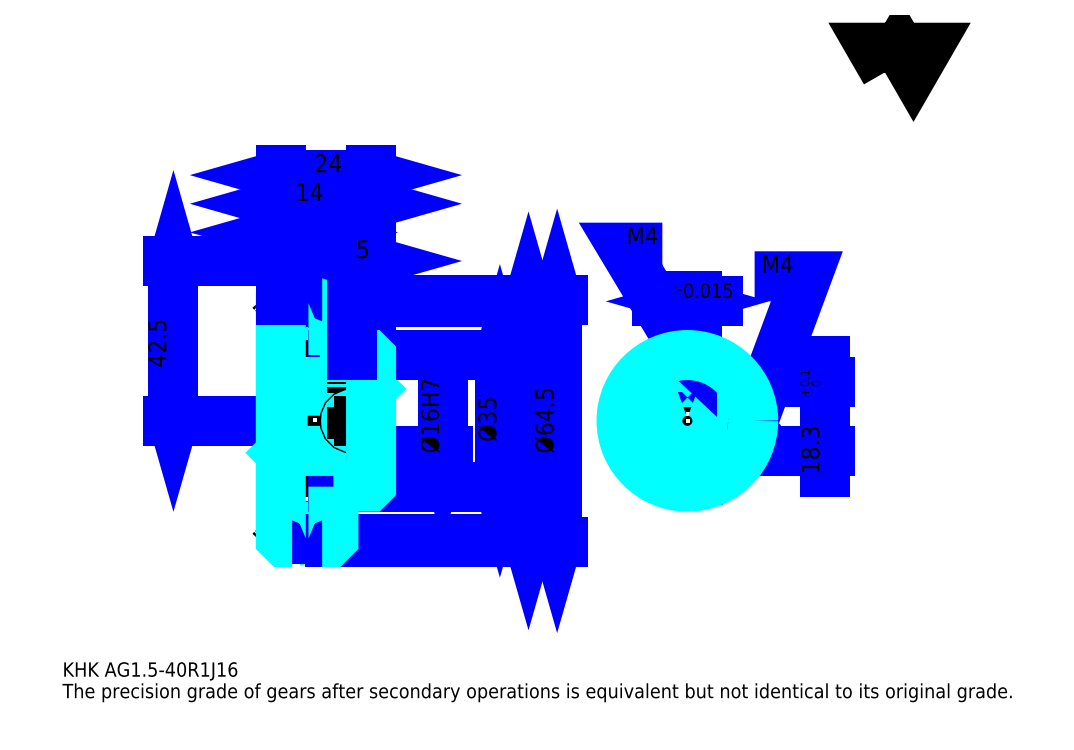
<metadata>
{"format":"dxf","ext":"dxf","renderer":"ezdxf+matplotlib","layout":"modelspace","background":"white","min_lineweight":24,"dpi":150}
</metadata>
<code>
0
SECTION
2
ENTITIES
0
TEXT
8
0
10
9.516
20
10.47
40
3.806
41
1
1
KHK AG1.5-40R1J16
7
KANJI
50
0
51
0
0
TEXT
8
0
10
9.516
20
4.758
40
3.806
41
1
1
The precision grade of gears after secondary operations is equivalent but not identical to its original grade.
7
KANJI
50
0
51
0
0
TEXT
8
0
10
9.516
20
171.3
40
4.282
41
1
1

7
KANJI
50
0
51
0
0
POLYLINE
8
0
66
     1
70
     2
0
VERTEX
8
0
10
228.4
20
171.3
0
VERTEX
8
0
10
224.7
20
177.7
0
VERTEX
8
0
10
239.5
20
177.7
0
VERTEX
8
0
10
235.8
20
171.3
0
VERTEX
8
0
10
232.1
20
177.7
0
VERTEX
8
0
10
228.4
20
171.3
0
SEQEND
0
LINE
8
DASHDOT
10
70.42
20
121
11
78.71
21
121
0
LINE
8
DASHDOT
10
74.56
20
123.9
11
74.56
21
43.4
0
LINE
8
0
10
133.4
20
110
11
133.4
21
47.01
0
POLYLINE
8
0
66
     1
70
     2
0
VERTEX
8
0
10
134.4
20
106.7
0
VERTEX
8
0
10
133.4
20
110
0
VERTEX
8
0
10
132.5
20
106.7
0
SEQEND
0
POLYLINE
8
0
66
     1
70
     2
0
VERTEX
8
0
10
132.5
20
50.34
0
VERTEX
8
0
10
133.4
20
47.01
0
VERTEX
8
0
10
134.4
20
50.34
0
SEQEND
0
LINE
8
0
10
91.56
20
110
11
134.9
21
110
0
LINE
8
0
10
91.56
20
47.01
11
134.9
21
47.01
0
TEXT
8
0
10
132.5
20
72.92
40
4.758
41
1
1
%%c63
7
KANJI
50
90
51
0
0
LINE
8
0
10
141
20
110.8
11
141
21
46.26
0
POLYLINE
8
0
66
     1
70
     2
0
VERTEX
8
0
10
142
20
107.4
0
VERTEX
8
0
10
141
20
110.8
0
VERTEX
8
0
10
140.1
20
107.4
0
SEQEND
0
POLYLINE
8
0
66
     1
70
     2
0
VERTEX
8
0
10
140.1
20
49.59
0
VERTEX
8
0
10
141
20
46.26
0
VERTEX
8
0
10
142
20
49.59
0
SEQEND
0
LINE
8
0
10
91.56
20
110.8
11
142.5
21
110.8
0
LINE
8
0
10
91.56
20
46.26
11
142.5
21
46.26
0
TEXT
8
0
10
140.1
20
69.82
40
4.758
41
1
1
%%c64.5
7
KANJI
50
90
51
0
0
LINE
8
0
10
39.02
20
78.51
11
39.02
21
121
0
POLYLINE
8
0
66
     1
70
     2
0
VERTEX
8
0
10
38.06
20
81.84
0
VERTEX
8
0
10
39.02
20
78.51
0
VERTEX
8
0
10
39.97
20
81.84
0
SEQEND
0
POLYLINE
8
0
66
     1
70
     2
0
VERTEX
8
0
10
39.97
20
117.7
0
VERTEX
8
0
10
39.02
20
121
0
VERTEX
8
0
10
38.06
20
117.7
0
SEQEND
0
LINE
8
0
10
67.56
20
78.51
11
37.59
21
78.51
0
LINE
8
0
10
70.42
20
121
11
37.59
21
121
0
TEXT
8
0
10
37.11
20
92.62
40
4.758
41
1
1
42.5
7
KANJI
50
90
51
0
0
LINE
8
0
10
81.56
20
136.2
11
91.56
21
136.2
0
POLYLINE
8
0
66
     1
70
     2
0
VERTEX
8
0
10
84.9
20
137.2
0
VERTEX
8
0
10
81.56
20
136.2
0
VERTEX
8
0
10
84.9
20
135.3
0
SEQEND
0
POLYLINE
8
0
66
     1
70
     2
0
VERTEX
8
0
10
88.23
20
135.3
0
VERTEX
8
0
10
91.56
20
136.2
0
VERTEX
8
0
10
88.23
20
137.2
0
SEQEND
0
LINE
8
0
10
81.56
20
110.8
11
81.56
21
137.7
0
TEXT
8
0
10
83.47
20
137
40
4.758
41
1
1
10
7
KANJI
50
0
51
0
0
LINE
8
0
10
67.56
20
128.6
11
74.56
21
128.6
0
POLYLINE
8
0
66
     1
70
     2
0
VERTEX
8
0
10
70.9
20
129.6
0
VERTEX
8
0
10
67.56
20
128.6
0
VERTEX
8
0
10
70.9
20
127.7
0
SEQEND
0
POLYLINE
8
0
66
     1
70
     2
0
VERTEX
8
0
10
71.23
20
127.7
0
VERTEX
8
0
10
74.56
20
128.6
0
VERTEX
8
0
10
71.23
20
129.6
0
SEQEND
0
LINE
8
0
10
74.56
20
110.8
11
74.56
21
130
0
TEXT
8
0
10
69.52
20
129.4
40
4.758
41
1
1
7
7
KANJI
50
0
51
0
0
ARC
8
DASHDOT
10
74.56
20
121
40
12.5
50
220
51
320
0
ARC
8
DASHDOT
10
74.56
20
36.01
40
12.5
50
40
51
140
0
ARC
8
0
10
74.56
20
121
40
14.38
50
240.9
51
299.1
0
ARC
8
0
10
74.56
20
36.01
40
14.38
50
60.86
51
119.1
0
ARC
8
0
10
74.56
20
121
40
11
50
248.7
51
291.3
0
ARC
8
0
10
74.56
20
36.01
40
11
50
68.72
51
111.3
0
LINE
8
DASHDOT
10
67.56
20
78.51
11
94.42
21
78.51
0
LINE
8
0
10
81.56
20
109.8
11
81.56
21
110.8
0
LINE
8
0
10
67.56
20
109.8
11
67.56
21
110.8
0
LINE
8
0
10
91.56
20
95.51
11
91.56
21
110.8
0
LINE
8
0
10
81.56
20
96.01
11
91.56
21
96.01
0
LINE
8
0
10
81.56
20
61.01
11
91.56
21
61.01
0
LINE
8
0
10
80.61
20
110.8
11
91.56
21
110.8
0
LINE
8
0
10
74.56
20
110
11
91.56
21
110
0
LINE
8
0
10
74.56
20
47.01
11
91.56
21
47.01
0
LINE
8
0
10
80.61
20
46.26
11
91.56
21
46.26
0
LINE
8
0
10
91.56
20
87.01
11
91.06
21
86.51
0
LINE
8
0
10
91.56
20
70.01
11
91.06
21
70.51
0
LINE
8
0
10
67.56
20
70.01
11
68.06
21
70.51
0
POLYLINE
8
0
66
     1
70
     2
0
VERTEX
8
0
10
70.57
20
110.8
0
VERTEX
8
0
10
68.52
20
110.8
0
VERTEX
8
0
10
67.56
20
109.8
0
VERTEX
8
0
10
67.56
20
70.01
0
SEQEND
0
POLYLINE
8
0
66
     1
70
     2
0
VERTEX
8
0
10
67.56
20
70.01
0
VERTEX
8
0
10
67.56
20
47.21
0
VERTEX
8
0
10
68.52
20
46.26
0
VERTEX
8
0
10
70.57
20
46.26
0
SEQEND
0
POLYLINE
8
0
66
     1
70
     2
0
VERTEX
8
0
10
67.56
20
87.01
0
VERTEX
8
0
10
68.06
20
86.51
0
VERTEX
8
0
10
68.06
20
70.51
0
VERTEX
8
0
10
91.06
20
70.51
0
VERTEX
8
0
10
91.06
20
86.51
0
VERTEX
8
0
10
68.06
20
86.51
0
SEQEND
0
LINE
8
0
10
67.56
20
143.8
11
91.56
21
143.8
0
POLYLINE
8
0
66
     1
70
     2
0
VERTEX
8
0
10
70.9
20
144.8
0
VERTEX
8
0
10
67.56
20
143.8
0
VERTEX
8
0
10
70.9
20
142.9
0
SEQEND
0
POLYLINE
8
0
66
     1
70
     2
0
VERTEX
8
0
10
88.23
20
142.9
0
VERTEX
8
0
10
91.56
20
143.8
0
VERTEX
8
0
10
88.23
20
144.8
0
SEQEND
0
LINE
8
0
10
67.56
20
110.8
11
67.56
21
145.3
0
LINE
8
0
10
91.56
20
110.8
11
91.56
21
145.3
0
TEXT
8
0
10
76.47
20
144.6
40
4.758
41
1
1
24
7
KANJI
50
0
51
0
0
LINE
8
0
10
67.56
20
136.2
11
81.56
21
136.2
0
POLYLINE
8
0
66
     1
70
     2
0
VERTEX
8
0
10
70.9
20
137.2
0
VERTEX
8
0
10
67.56
20
136.2
0
VERTEX
8
0
10
70.9
20
135.3
0
SEQEND
0
POLYLINE
8
0
66
     1
70
     2
0
VERTEX
8
0
10
78.23
20
135.3
0
VERTEX
8
0
10
81.56
20
136.2
0
VERTEX
8
0
10
78.23
20
137.2
0
SEQEND
0
TEXT
8
0
10
71.47
20
137
40
4.758
41
1
1
14
7
KANJI
50
0
51
0
0
LINE
8
0
10
125.8
20
96.01
11
125.8
21
61.01
0
POLYLINE
8
0
66
     1
70
     2
0
VERTEX
8
0
10
126.8
20
92.68
0
VERTEX
8
0
10
125.8
20
96.01
0
VERTEX
8
0
10
124.9
20
92.68
0
SEQEND
0
POLYLINE
8
0
66
     1
70
     2
0
VERTEX
8
0
10
124.9
20
64.34
0
VERTEX
8
0
10
125.8
20
61.01
0
VERTEX
8
0
10
126.8
20
64.34
0
SEQEND
0
LINE
8
0
10
91.56
20
96.01
11
127.2
21
96.01
0
LINE
8
0
10
91.56
20
61.01
11
127.2
21
61.01
0
TEXT
8
0
10
124.9
20
72.92
40
4.758
41
1
1
%%c35
7
KANJI
50
90
51
0
0
LINE
8
DASHDOT
10
175.7
20
100.8
11
175.7
21
58.15
0
LINE
8
DASHDOT
10
155.3
20
78.51
11
196
21
78.51
0
LINE
8
0
10
183.9
20
110.3
11
167.5
21
110.3
0
POLYLINE
8
0
66
     1
70
     2
0
VERTEX
8
0
10
169.8
20
109.3
0
VERTEX
8
0
10
173.2
20
110.3
0
VERTEX
8
0
10
169.8
20
111.2
0
SEQEND
0
POLYLINE
8
0
66
     1
70
     2
0
VERTEX
8
0
10
181.5
20
111.2
0
VERTEX
8
0
10
178.2
20
110.3
0
VERTEX
8
0
10
181.5
20
109.3
0
SEQEND
0
LINE
8
0
10
173.2
20
88.81
11
173.2
21
111.7
0
LINE
8
0
10
178.2
20
88.81
11
178.2
21
111.7
0
TEXT
8
0
10
165.9
20
111.2
40
4.758
41
1
1
5
7
KANJI
50
0
51
0
0
TEXT
8
0
10
170.6
20
111.2
40
3.806
41
1
1
%%p0.015
7
KANJI
50
0
51
0
0
LINE
8
0
10
212.2
20
64.8
11
212.2
21
94.52
0
POLYLINE
8
0
66
     1
70
     2
0
VERTEX
8
0
10
211.3
20
92.14
0
VERTEX
8
0
10
212.2
20
88.81
0
VERTEX
8
0
10
213.2
20
92.14
0
SEQEND
0
POLYLINE
8
0
66
     1
70
     2
0
VERTEX
8
0
10
213.2
20
67.18
0
VERTEX
8
0
10
212.2
20
70.51
0
VERTEX
8
0
10
211.3
20
67.18
0
SEQEND
0
LINE
8
0
10
178.2
20
88.81
11
213.6
21
88.81
0
LINE
8
0
10
175.7
20
70.51
11
213.6
21
70.51
0
TEXT
8
0
10
210.8
20
64.26
40
4.758
41
1
1
18.3
7
KANJI
50
90
51
0
0
TEXT
8
0
10
211.1
20
84.86
40
2.379
41
1
1

7
KANJI
50
90
51
0
0
TEXT
8
0
10
208.1
20
84.86
40
2.379
41
1
1
+
7
KANJI
50
90
51
0
0
TEXT
8
0
10
211.1
20
87.52
40
2.379
41
1
1
0
7
KANJI
50
90
51
0
0
TEXT
8
0
10
208.1
20
87.52
40
2.379
41
1
1
0.1
7
KANJI
50
90
51
0
0
ARC
8
0
10
175.7
20
78.51
40
8
50
108.2
51
71.79
0
POLYLINE
8
0
66
     1
70
     2
0
VERTEX
8
0
10
178.2
20
86.11
0
VERTEX
8
0
10
178.2
20
88.81
0
VERTEX
8
0
10
173.2
20
88.81
0
VERTEX
8
0
10
173.2
20
86.11
0
SEQEND
0
LINE
8
0
10
67.56
20
88.81
11
91.56
21
88.81
0
POLYLINE
8
DASHDOT
66
     1
70
     2
0
VERTEX
8
DASHDOT
10
86.56
20
98.86
0
VERTEX
8
DASHDOT
10
86.56
20
85.95
0
SEQEND
0
POLYLINE
8
0
66
     1
70
     2
0
VERTEX
8
0
10
88.56
20
96.01
0
VERTEX
8
0
10
88.56
20
88.81
0
SEQEND
0
POLYLINE
8
0
66
     1
70
     2
0
VERTEX
8
0
10
84.56
20
96.01
0
VERTEX
8
0
10
84.56
20
88.81
0
SEQEND
0
POLYLINE
8
0
66
     1
70
     2
0
VERTEX
8
0
10
88.18
20
96.01
0
VERTEX
8
0
10
88.18
20
88.81
0
SEQEND
0
POLYLINE
8
0
66
     1
70
     2
0
VERTEX
8
0
10
84.94
20
96.01
0
VERTEX
8
0
10
84.94
20
88.81
0
SEQEND
0
POLYLINE
8
0
66
     1
70
     2
0
VERTEX
8
0
10
173.7
20
88.81
0
VERTEX
8
0
10
173.7
20
95.89
0
SEQEND
0
POLYLINE
8
0
66
     1
70
     2
0
VERTEX
8
0
10
177.7
20
88.81
0
VERTEX
8
0
10
177.7
20
95.89
0
SEQEND
0
POLYLINE
8
0
66
     1
70
     2
0
VERTEX
8
0
10
174.1
20
88.81
0
VERTEX
8
0
10
174.1
20
95.93
0
SEQEND
0
POLYLINE
8
0
66
     1
70
     2
0
VERTEX
8
0
10
177.3
20
88.81
0
VERTEX
8
0
10
177.3
20
95.93
0
SEQEND
0
POLYLINE
8
0
66
     1
70
     2
0
VERTEX
8
0
10
175.7
20
96.01
0
VERTEX
8
0
10
158.5
20
124.6
0
VERTEX
8
0
10
169
20
124.6
0
SEQEND
0
POLYLINE
8
0
66
     1
70
     2
0
VERTEX
8
0
10
173.1
20
98.37
0
VERTEX
8
0
10
175.7
20
96.01
0
VERTEX
8
0
10
174.8
20
99.35
0
SEQEND
0
TEXT
8
0
10
159.5
20
125.5
40
4.568
41
1
1
M4
7
KANJI
50
0
51
0
0
CIRCLE
8
0
10
86.56
20
78.51
40
2
0
CIRCLE
8
0
10
86.56
20
78.51
40
1.62
0
POLYLINE
8
DASHDOT
66
     1
70
     2
0
VERTEX
8
DASHDOT
10
81.71
20
78.51
0
VERTEX
8
DASHDOT
10
91.42
20
78.51
0
SEQEND
0
POLYLINE
8
DASHDOT
66
     1
70
     2
0
VERTEX
8
DASHDOT
10
86.56
20
73.65
0
VERTEX
8
DASHDOT
10
86.56
20
83.36
0
SEQEND
0
LINE
8
0
10
86.56
20
96.01
11
86.56
21
110.8
0
POLYLINE
8
0
66
     1
70
     2
0
VERTEX
8
0
10
183.4
20
80.51
0
VERTEX
8
0
10
193.1
20
80.51
0
SEQEND
0
POLYLINE
8
0
66
     1
70
     2
0
VERTEX
8
0
10
183.4
20
76.51
0
VERTEX
8
0
10
193.1
20
76.51
0
SEQEND
0
POLYLINE
8
0
66
     1
70
     2
0
VERTEX
8
0
10
183.5
20
80.13
0
VERTEX
8
0
10
193.1
20
80.13
0
SEQEND
0
POLYLINE
8
0
66
     1
70
     2
0
VERTEX
8
0
10
183.5
20
76.89
0
VERTEX
8
0
10
193.1
20
76.89
0
SEQEND
0
POLYLINE
8
0
66
     1
70
     2
0
VERTEX
8
0
10
193.2
20
78.51
0
VERTEX
8
0
10
207.5
20
116.9
0
VERTEX
8
0
10
193.6
20
116.9
0
SEQEND
0
POLYLINE
8
0
66
     1
70
     2
0
VERTEX
8
0
10
193.4
20
81.96
0
VERTEX
8
0
10
193.2
20
78.51
0
VERTEX
8
0
10
195.2
20
81.3
0
SEQEND
0
TEXT
8
0
10
195.5
20
117.9
40
4.568
41
1
1
M4
7
KANJI
50
0
51
0
0
LINE
8
0
10
110.6
20
86.51
11
110.6
21
70.51
0
POLYLINE
8
0
66
     1
70
     2
0
VERTEX
8
0
10
109.6
20
73.84
0
VERTEX
8
0
10
110.6
20
70.51
0
VERTEX
8
0
10
111.5
20
73.84
0
SEQEND
0
LINE
8
0
10
91.56
20
70.51
11
112
21
70.51
0
TEXT
8
0
10
109.6
20
69.82
40
4.758
41
1
1
%%c16H7
7
KANJI
50
90
51
0
0
POLYLINE
8
0
66
     1
70
     2
0
VERTEX
8
0
10
81.56
20
96.01
0
VERTEX
8
0
10
81.56
20
109.8
0
VERTEX
8
0
10
80.61
20
110.8
0
VERTEX
8
0
10
78.56
20
110.8
0
SEQEND
0
POLYLINE
8
0
66
     1
70
     2
0
VERTEX
8
0
10
78.56
20
46.26
0
VERTEX
8
0
10
80.61
20
46.26
0
VERTEX
8
0
10
81.56
20
47.21
0
VERTEX
8
0
10
81.56
20
61.01
0
SEQEND
0
POLYLINE
8
0
66
     1
70
     2
0
VERTEX
8
0
10
81.56
20
61.01
0
VERTEX
8
0
10
91.06
20
61.01
0
VERTEX
8
0
10
91.56
20
61.51
0
VERTEX
8
0
10
91.56
20
95.51
0
VERTEX
8
0
10
91.06
20
96.01
0
VERTEX
8
0
10
81.56
20
96.01
0
SEQEND
0
CIRCLE
8
0
10
175.7
20
78.51
40
17.5
0
LINE
8
0
10
86.56
20
121
11
91.56
21
121
0
POLYLINE
8
0
66
     1
70
     2
0
VERTEX
8
0
10
89.9
20
122
0
VERTEX
8
0
10
86.56
20
121
0
VERTEX
8
0
10
89.9
20
120.1
0
SEQEND
0
POLYLINE
8
0
66
     1
70
     2
0
VERTEX
8
0
10
88.23
20
120.1
0
VERTEX
8
0
10
91.56
20
121
0
VERTEX
8
0
10
88.23
20
122
0
SEQEND
0
LINE
8
0
10
86.56
20
110.8
11
86.56
21
122.4
0
TEXT
8
0
10
87.52
20
121.8
40
4.758
41
1
1
5
7
KANJI
50
0
51
0
0
LINE
8
0
10
86.56
20
96.01
11
86.56
21
110.8
0
ENDSEC
0
EOF

</code>
